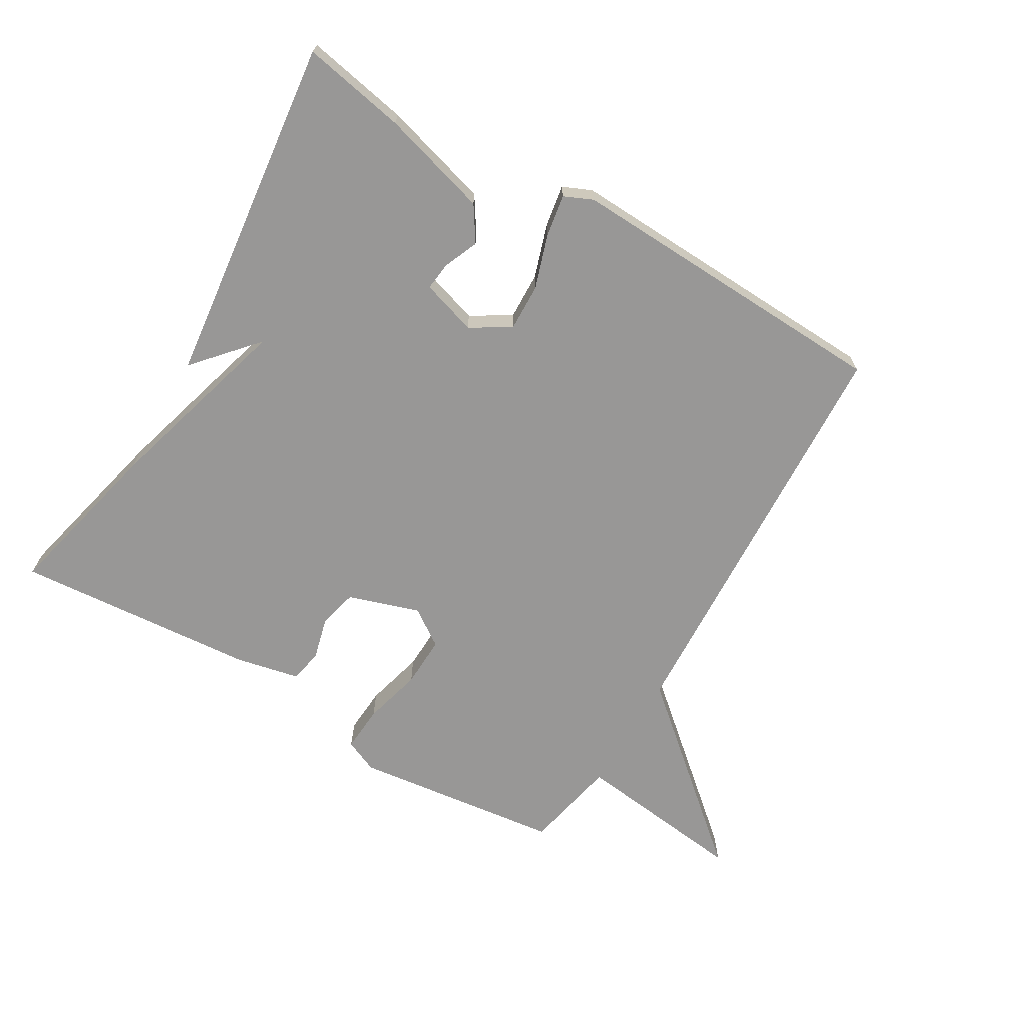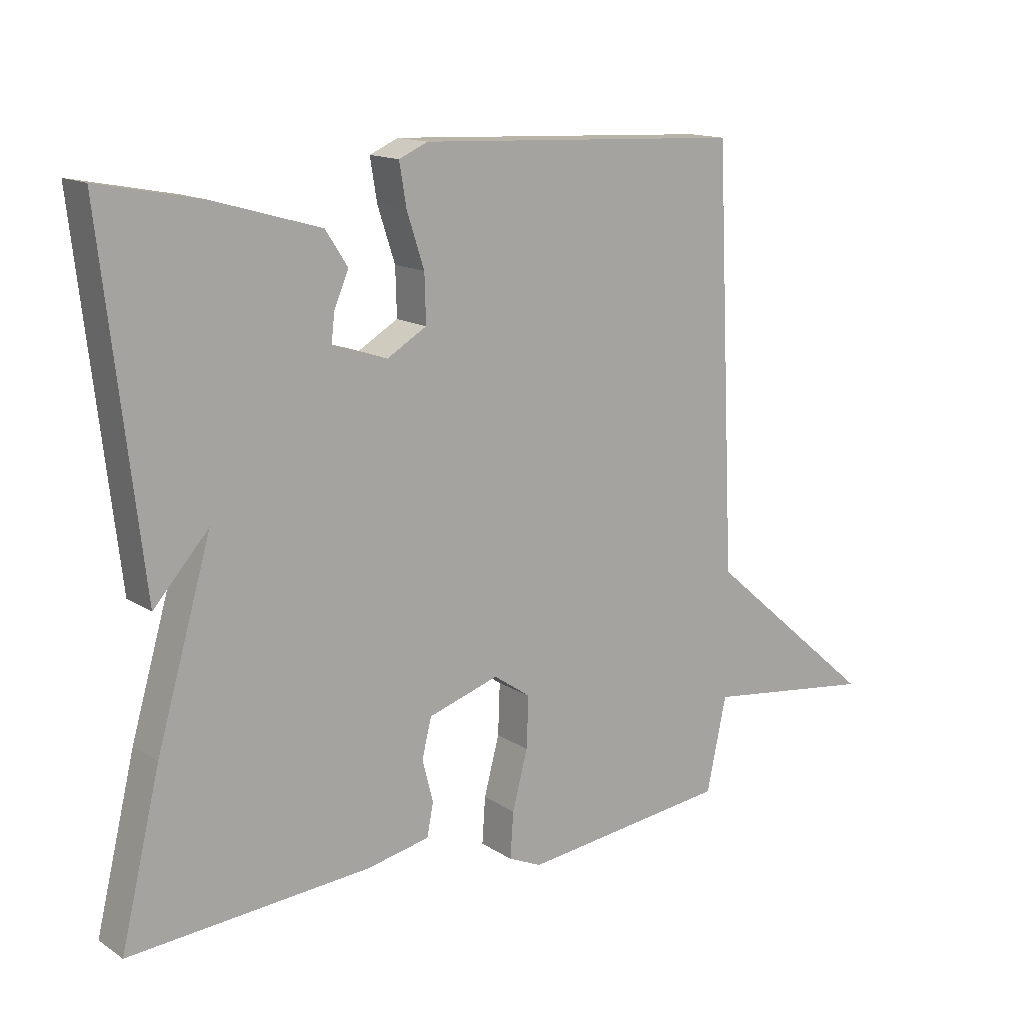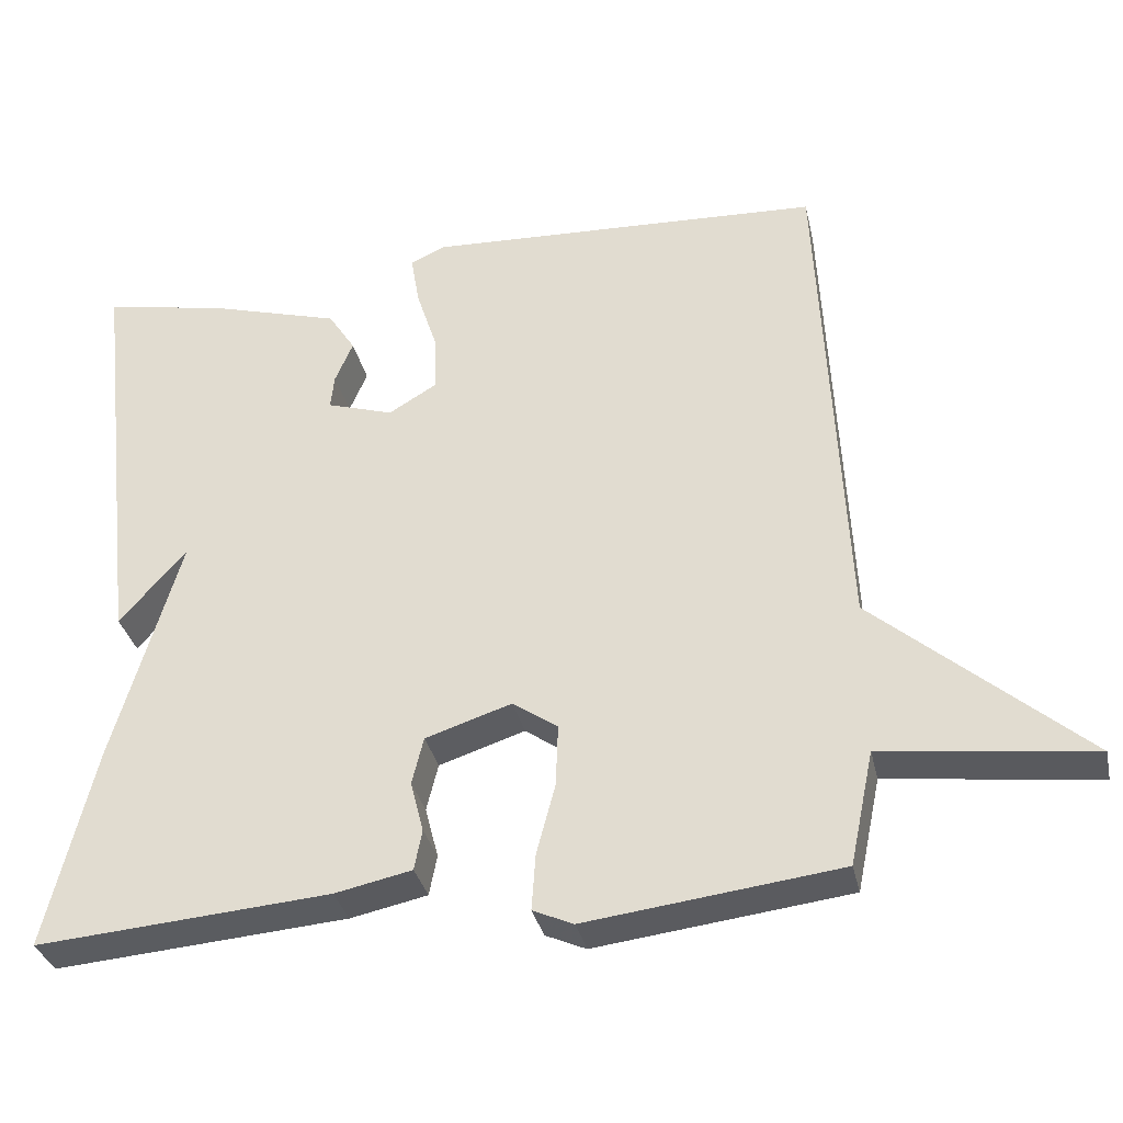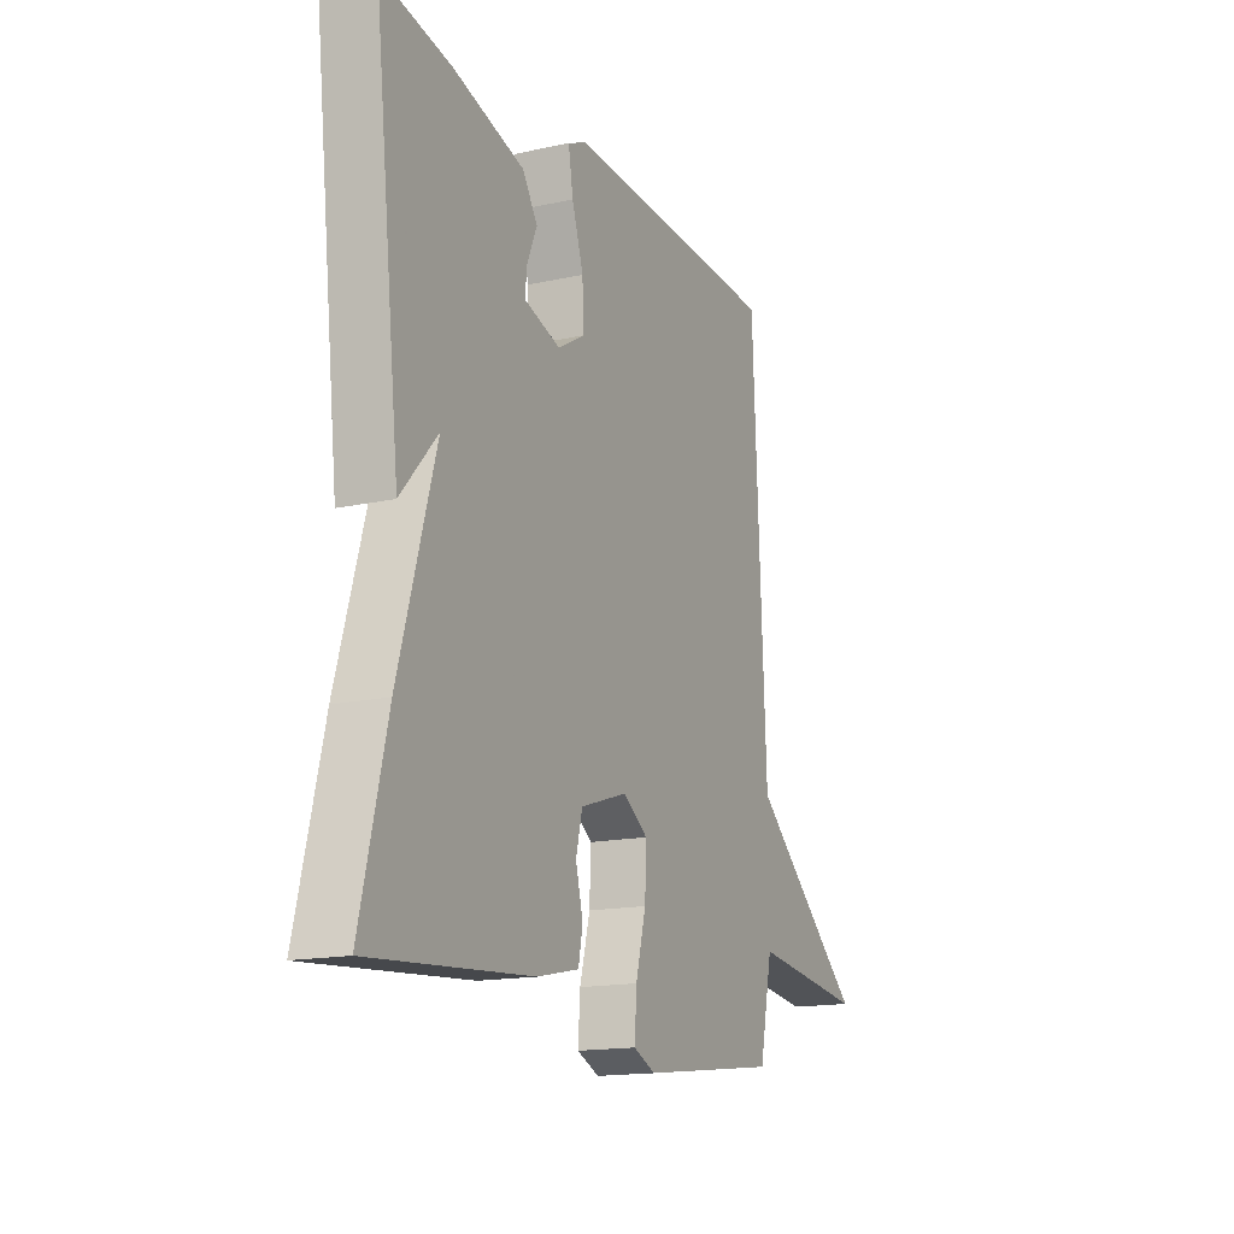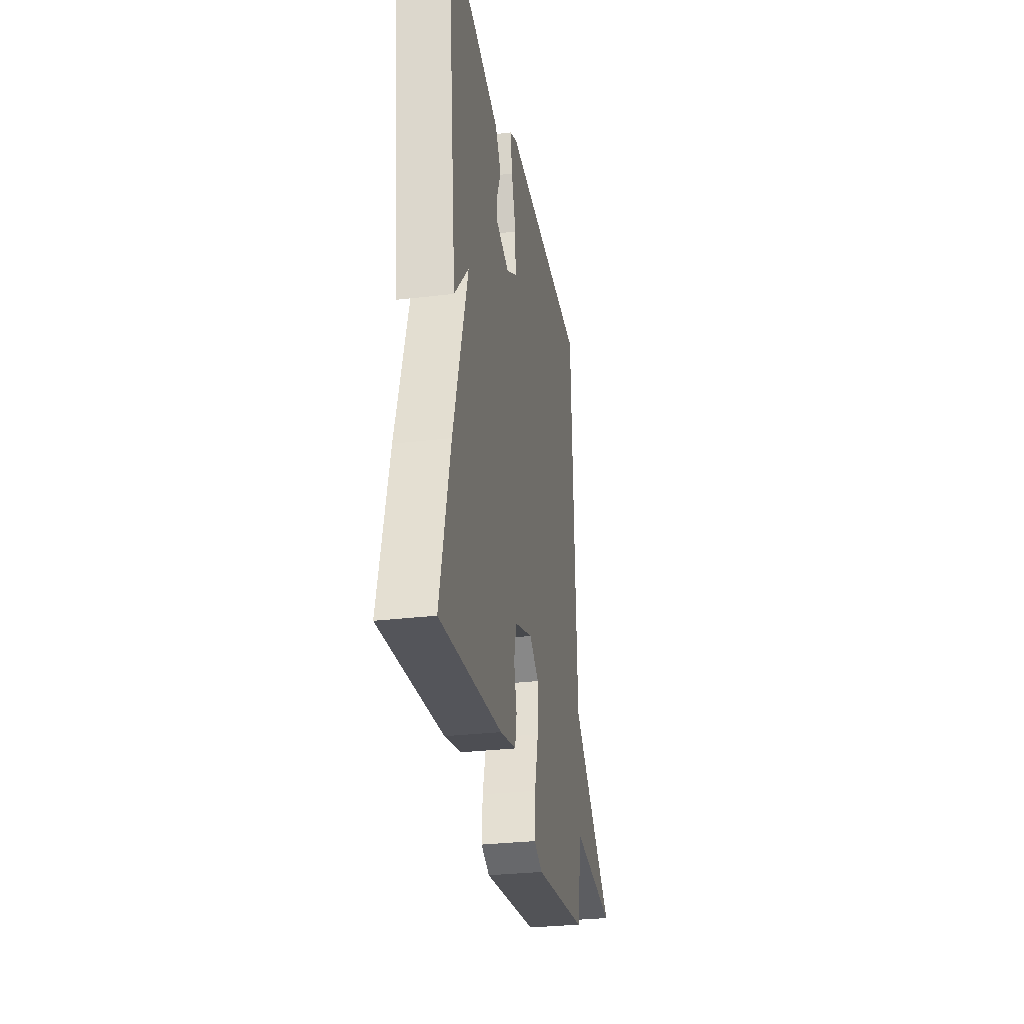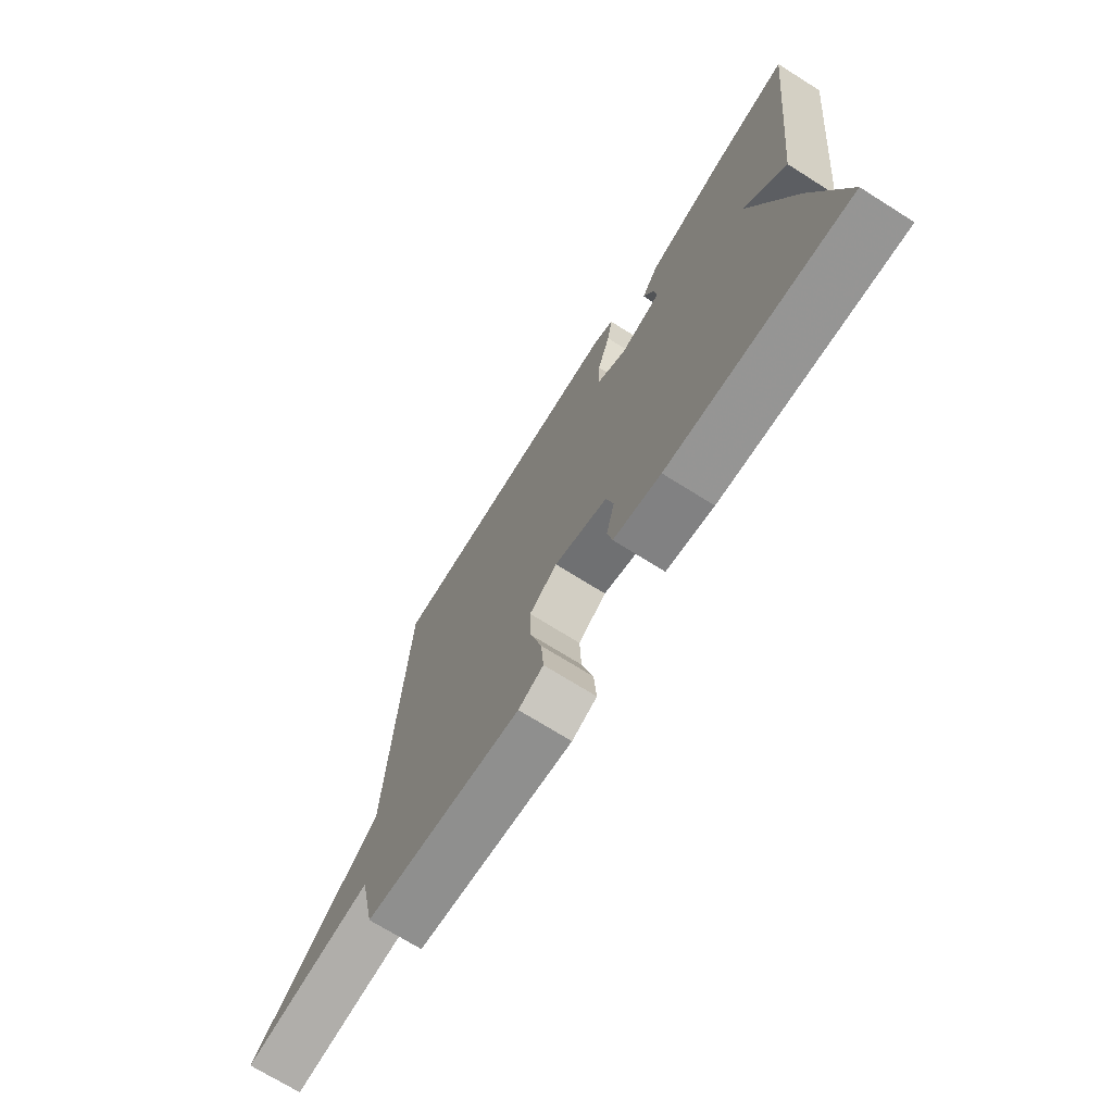
<metadata>
{"format":"obj","ext":"obj","renderer":"f3d","projection":"perspective","resolution":1024,"background":"white","views":[{"elev":-68.3,"azim":-30.4,"up":"+Y"},{"elev":14.4,"azim":-36.3,"up":"+Z"},{"elev":-33.5,"azim":12.4,"up":"+Z"},{"elev":-15.6,"azim":-65.1,"up":"+Z"},{"elev":-29.4,"azim":-79.9,"up":"+Z"},{"elev":-71.6,"azim":-122.1,"up":"+Z"}]}
</metadata>
<code>
v 0.5 0.07 0.5
v 0.531 0.07 -0.153
v 0.801 0.07 -0.386
v 0.531 0.07 -0.353
v 0.5 0.07 -0.5
v 0.174 0.07 -0.54
v 0.122 0.07 -0.517
v 0.127 0.07 -0.445
v 0.151 0.07 -0.354
v 0.154 0.07 -0.274
v 0.096 0.07 -0.234
v -0.015 0.07 -0.27
v -0.03 0.07 -0.331
v -0.013 0.07 -0.397
v -0.023 0.07 -0.449
v -0.122 0.07 -0.47
v -0.5 0.07 -0.5
v -0.438 0.07 -0.242
v -0.352 0.07 0.055
v -0.438 0.07 -0.042
v -0.5 0.07 0.5
v -0.339 0.07 0.469
v -0.172 0.07 0.421
v -0.137 0.07 0.367
v -0.16 0.07 0.313
v -0.165 0.07 0.269
v -0.079 0.07 0.242
v -0.017 0.07 0.279
v -0.019 0.07 0.353
v -0.046 0.07 0.436
v -0.057 0.07 0.502
v -0.012 0.07 0.522
v 0.5 0 0.5
v 0.531 0 -0.153
v 0.801 0 -0.386
v 0.531 0 -0.353
v 0.5 0 -0.5
v 0.174 0 -0.54
v 0.122 0 -0.517
v 0.127 0 -0.445
v 0.151 0 -0.354
v 0.154 0 -0.274
v 0.096 0 -0.234
v -0.015 0 -0.27
v -0.03 0 -0.331
v -0.013 0 -0.397
v -0.023 0 -0.449
v -0.122 0 -0.47
v -0.5 0 -0.5
v -0.438 0 -0.242
v -0.352 0 0.055
v -0.438 0 -0.042
v -0.5 0 0.5
v -0.339 0 0.469
v -0.172 0 0.421
v -0.137 0 0.367
v -0.16 0 0.313
v -0.165 0 0.269
v -0.079 0 0.242
v -0.017 0 0.279
v -0.019 0 0.353
v -0.046 0 0.436
v -0.057 0 0.502
v -0.012 0 0.522
f 32 1 2
f 31 32 2
f 30 31 2
f 29 30 2
f 28 29 2
f 2 3 4
f 28 2 4
f 27 28 4
f 26 27 4 5
f 23 24 25
f 22 23 25
f 21 22 25
f 20 21 25
f 19 20 25
f 19 25 26
f 17 18 19
f 16 17 19
f 15 16 19
f 14 15 19
f 13 14 19
f 12 13 19 26
f 11 12 26
f 10 11 26 5
f 7 8 9
f 6 7 9
f 5 6 9
f 5 9 10
f 34 33 64
f 34 64 63
f 34 63 62
f 34 62 61
f 34 61 60
f 36 35 34
f 36 34 60
f 36 60 59
f 37 36 59 58
f 57 56 55
f 57 55 54
f 57 54 53
f 57 53 52
f 57 52 51
f 58 57 51
f 51 50 49
f 51 49 48
f 51 48 47
f 51 47 46
f 51 46 45
f 58 51 45 44
f 58 44 43
f 37 58 43 42
f 41 40 39
f 41 39 38
f 41 38 37
f 42 41 37
f 1 33 34 2
f 2 34 35 3
f 3 35 36 4
f 4 36 37 5
f 5 37 38 6
f 6 38 39 7
f 7 39 40 8
f 8 40 41 9
f 9 41 42 10
f 10 42 43 11
f 11 43 44 12
f 12 44 45 13
f 13 45 46 14
f 14 46 47 15
f 15 47 48 16
f 16 48 49 17
f 17 49 50 18
f 18 50 51 19
f 19 51 52 20
f 20 52 53 21
f 21 53 54 22
f 22 54 55 23
f 23 55 56 24
f 24 56 57 25
f 25 57 58 26
f 26 58 59 27
f 27 59 60 28
f 28 60 61 29
f 29 61 62 30
f 30 62 63 31
f 31 63 64 32
f 32 64 33 1

</code>
